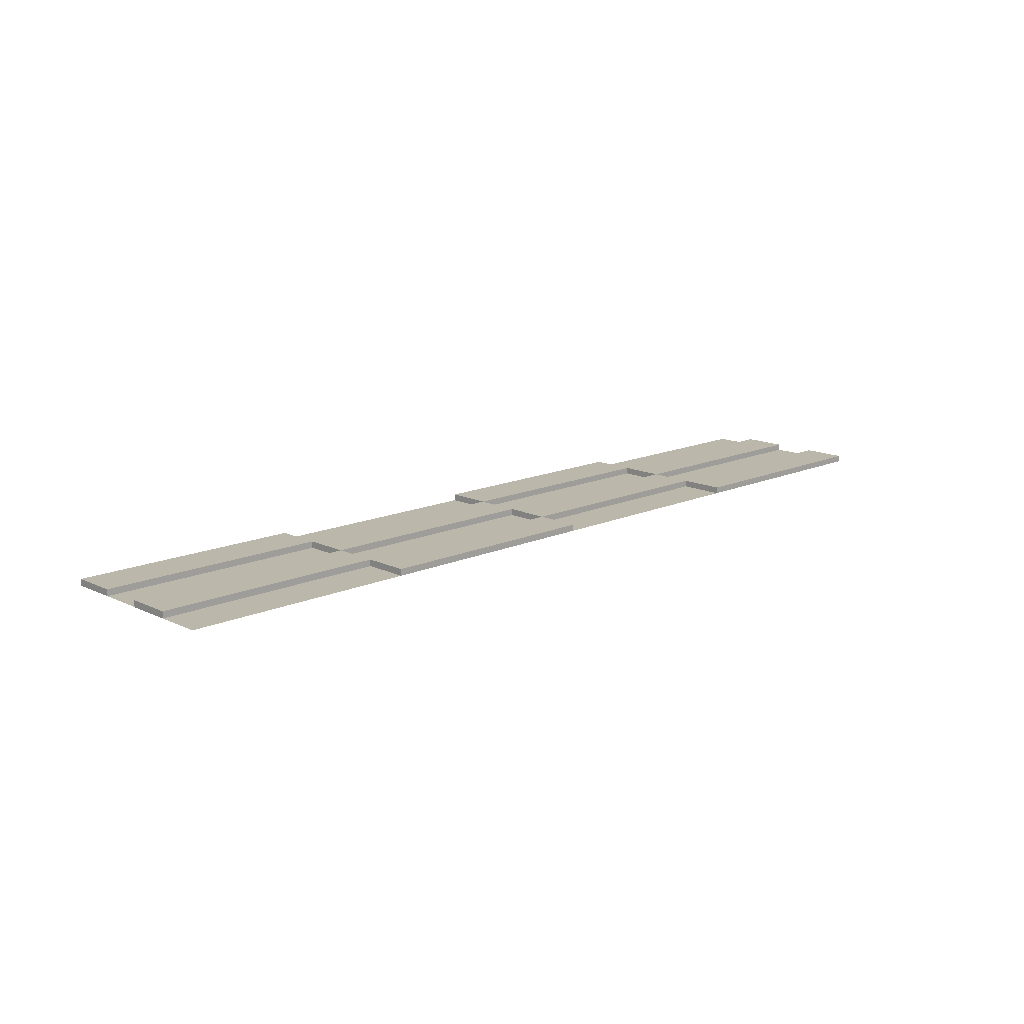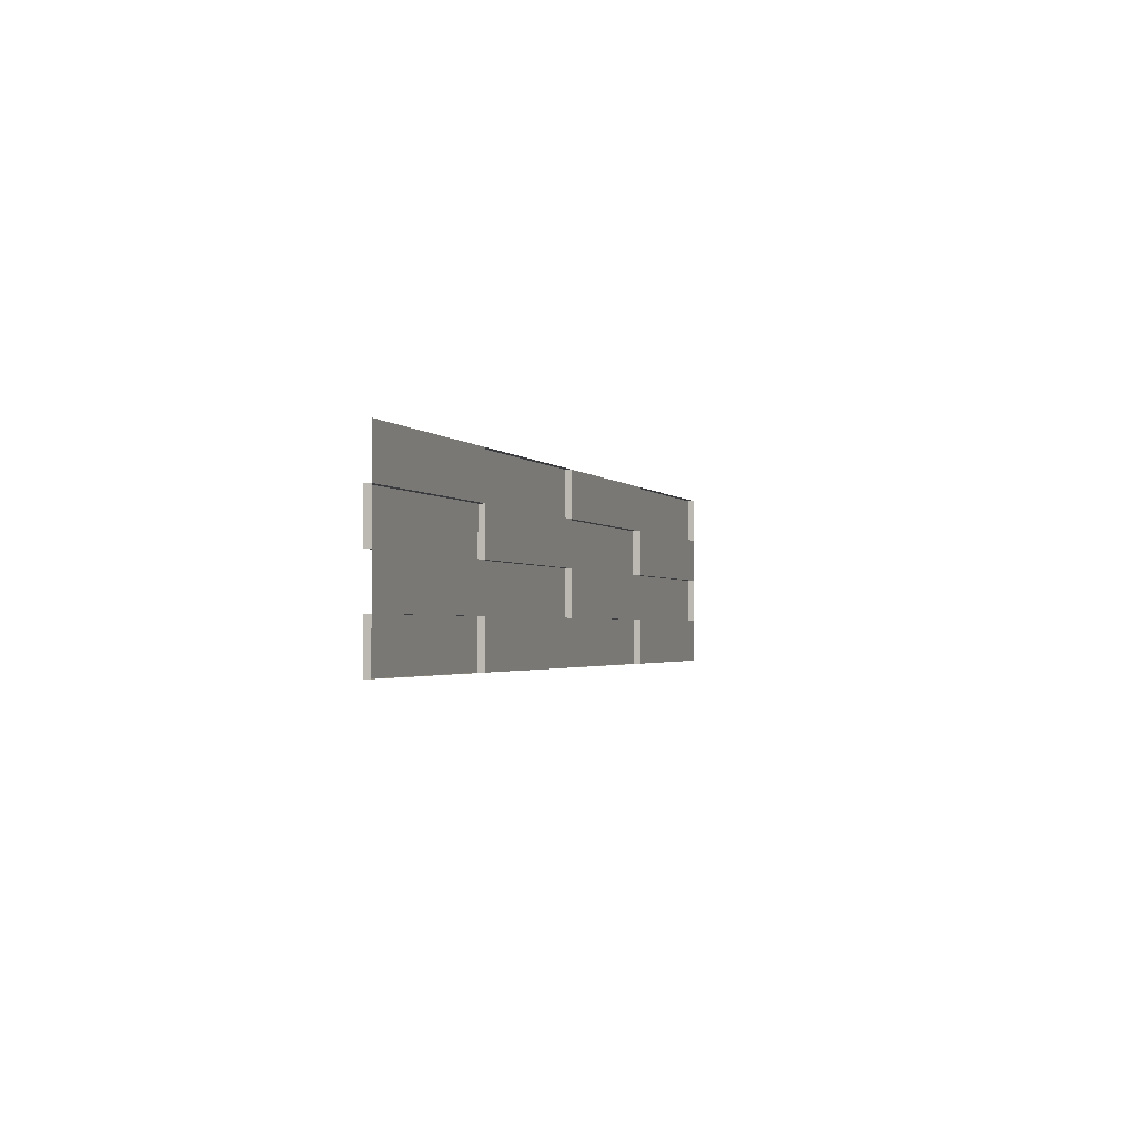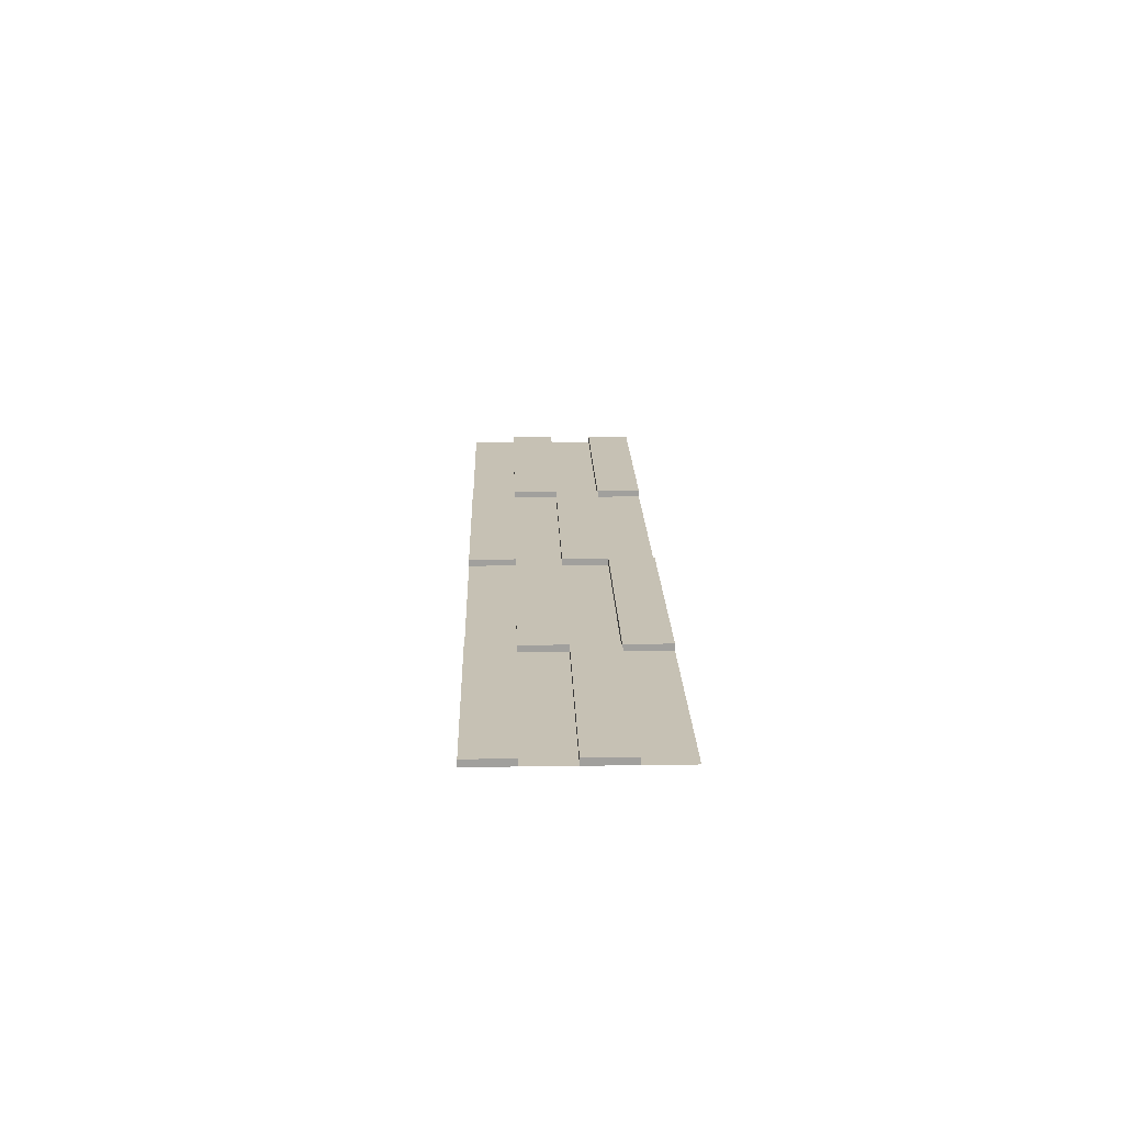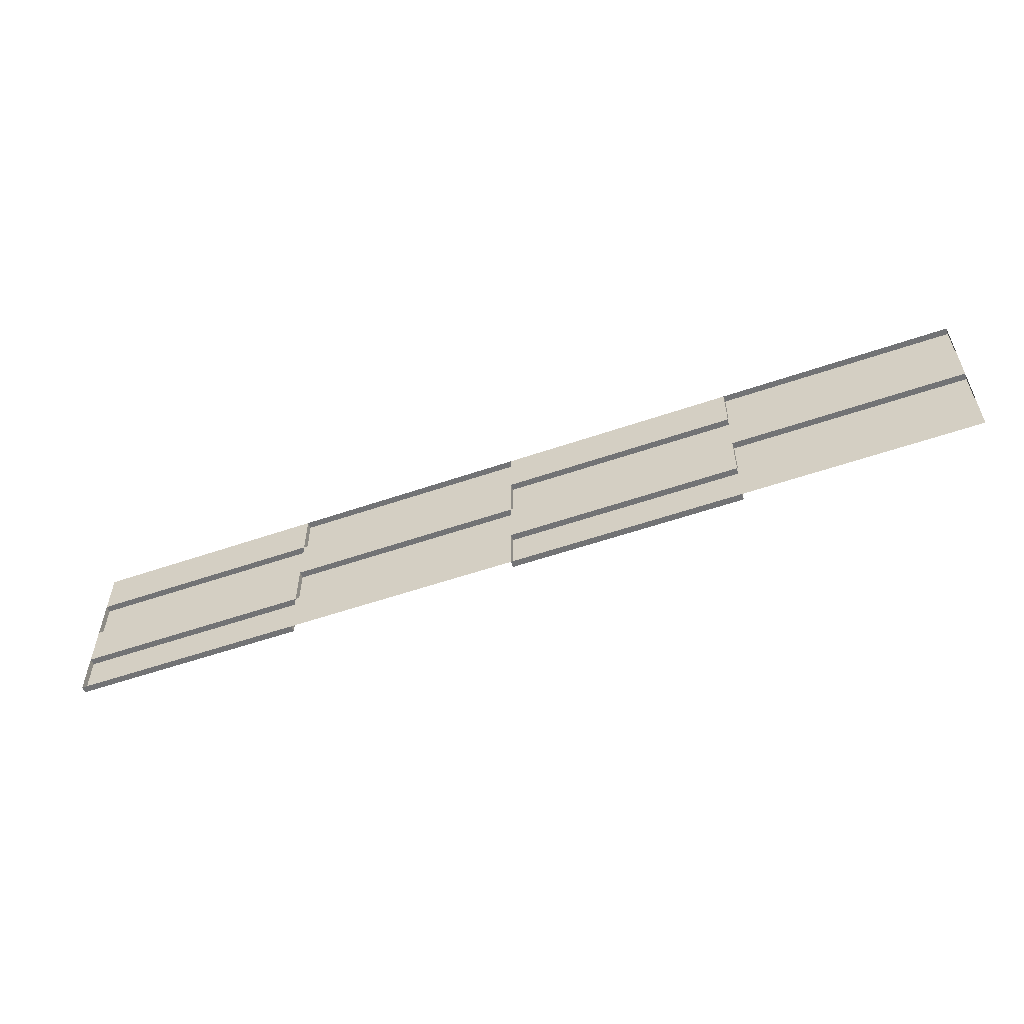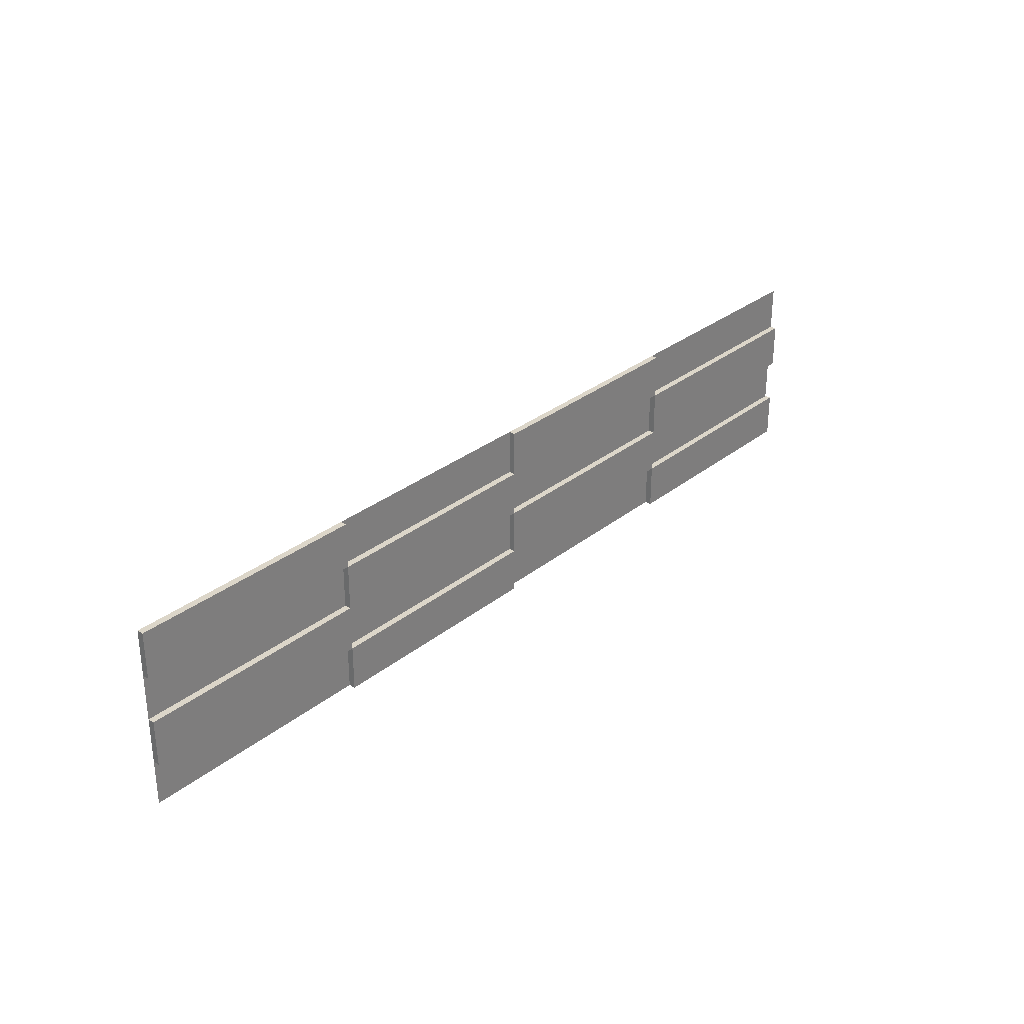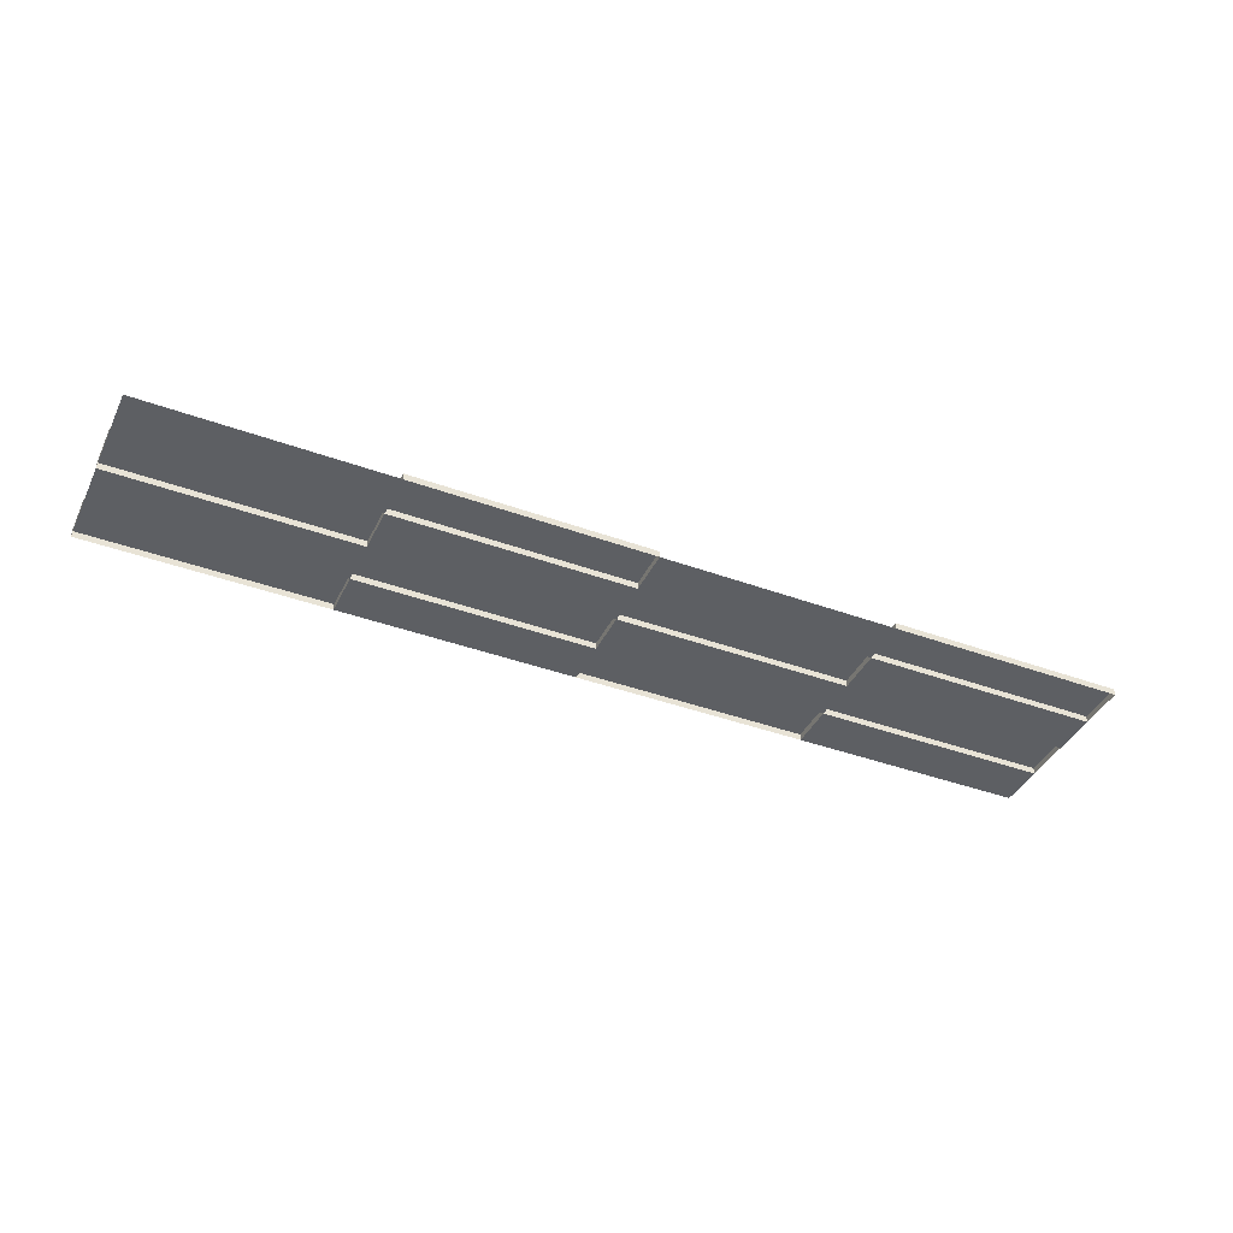
<metadata>
{"format":"obj","ext":"obj","renderer":"f3d","projection":"perspective","resolution":1024,"background":"white","views":[{"elev":14.5,"azim":135.9,"up":"+Y"},{"elev":-1.8,"azim":-72.6,"up":"+Z"},{"elev":18.5,"azim":-91.6,"up":"+Y"},{"elev":-55.7,"azim":19.9,"up":"+Z"},{"elev":30.2,"azim":131.0,"up":"+Z"},{"elev":-40.3,"azim":-24.2,"up":"+Y"}]}
</metadata>
<code>
o Plane
v 9.528 0.2473 1
v -0.769 0.2473 1
v 9.528 0.2473 -1
v -0.769 0.2473 -1
v 9.528 0.2473 0
v 4.379 0.2473 1
v -0.769 0.2473 0
v 4.379 0.2473 -1
v 4.379 0.2473 0
v 9.528 0.2473 0.5
v 1.805 0.2473 1
v -0.769 0.2473 -0.5
v 6.954 0.2473 -1
v 9.528 0.2473 -0.5
v 6.954 0.2473 1
v -0.769 0.2473 0.5
v 1.805 0.2473 -1
v 4.379 0.2473 -0.5
v 4.379 0.2473 0.5
v 6.954 0.2473 0
v 1.805 0.2473 0
v 1.805 0.2473 0.5
v 6.954 0.2473 0.5
v 6.954 0.2473 -0.5
v 1.805 0.2473 -0.5
v 9.528 0.3191 0.5
v 9.528 0.3191 1
v -0.769 0.3191 -0.5
v -0.769 0.3191 -1
v 9.528 0.3191 -0.5
v 9.528 0.3191 0
v -0.769 0.3191 0.5
v -0.769 0.3191 0
v 4.379 0.3191 -0.5
v 4.379 0.3191 -1
v 4.379 0.3191 0.5
v 4.379 0.3191 0
v 6.954 0.3191 0
v 1.805 0.3191 0
v 4.379 0.3191 1
v 1.805 0.3191 1
v 6.954 0.3191 -1
v 6.954 0.3191 1
v 1.805 0.3191 -1
v 1.805 0.3191 0.5
v 6.954 0.3191 0.5
v 6.954 0.3191 -0.5
v 1.805 0.3191 -0.5
f 1 27 43 15
f 23 46 26 10
f 15 43 46 23
f 12 28 29 4
f 19 9 21 22
f 8 35 42 13
f 11 22 16 2
f 10 5 20 23
f 20 38 46 23
f 15 23 19 6
f 14 3 13 24
f 22 45 32 16
f 20 24 18 9
f 18 8 17 25
f 10 26 27 1
f 21 25 12 7
f 48 44 29 28
f 47 42 35 34
f 46 38 37 36
f 45 39 33 32
f 40 36 45 41
f 27 26 46 43
f 31 30 47 38
f 37 34 48 39
f 14 30 31 5
f 23 46 36 19
f 13 42 47 24
f 4 29 44 17
f 16 32 33 7
f 20 38 47 24
f 18 34 37 9
f 24 47 30 14
f 19 36 40 6
f 18 34 35 8
f 24 47 34 18
f 9 37 38 20
f 19 36 37 9
f 17 44 48 25
f 7 33 39 21
f 5 31 38 20
f 21 39 48 25
f 21 39 45 22
f 9 37 39 21
f 25 48 34 18
f 11 41 45 22
f 25 48 28 12
f 22 45 36 19
f 6 40 41 11

</code>
